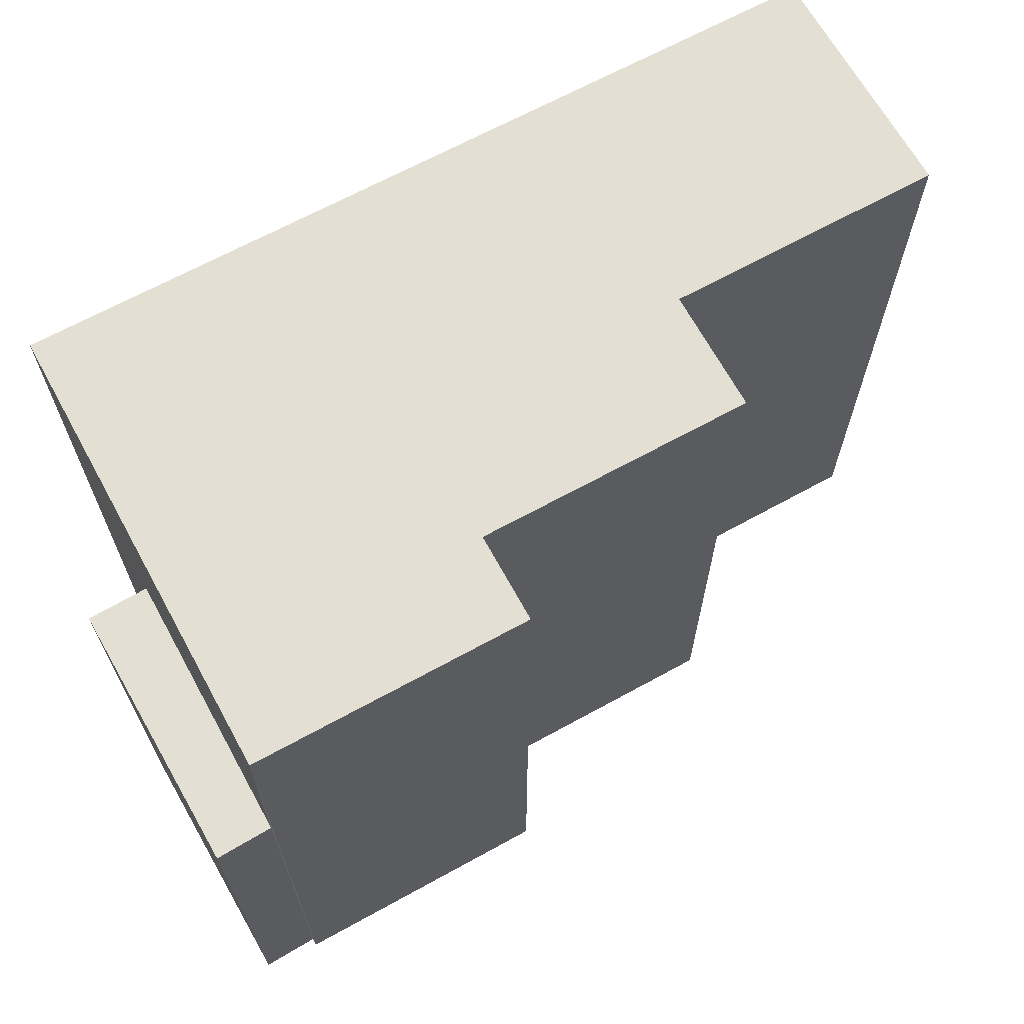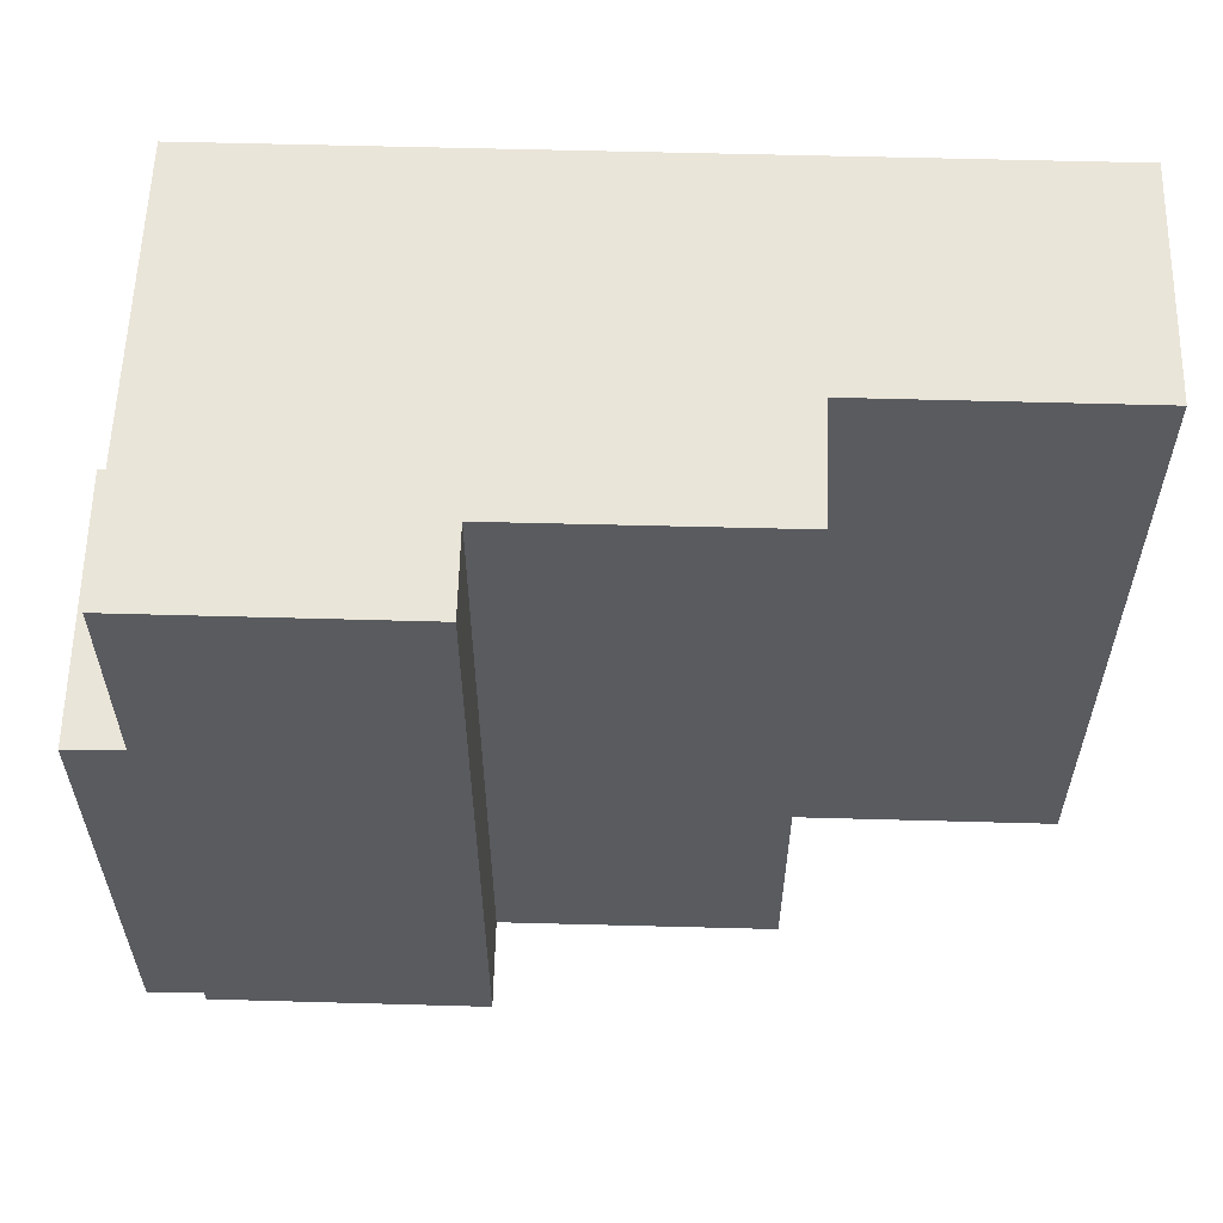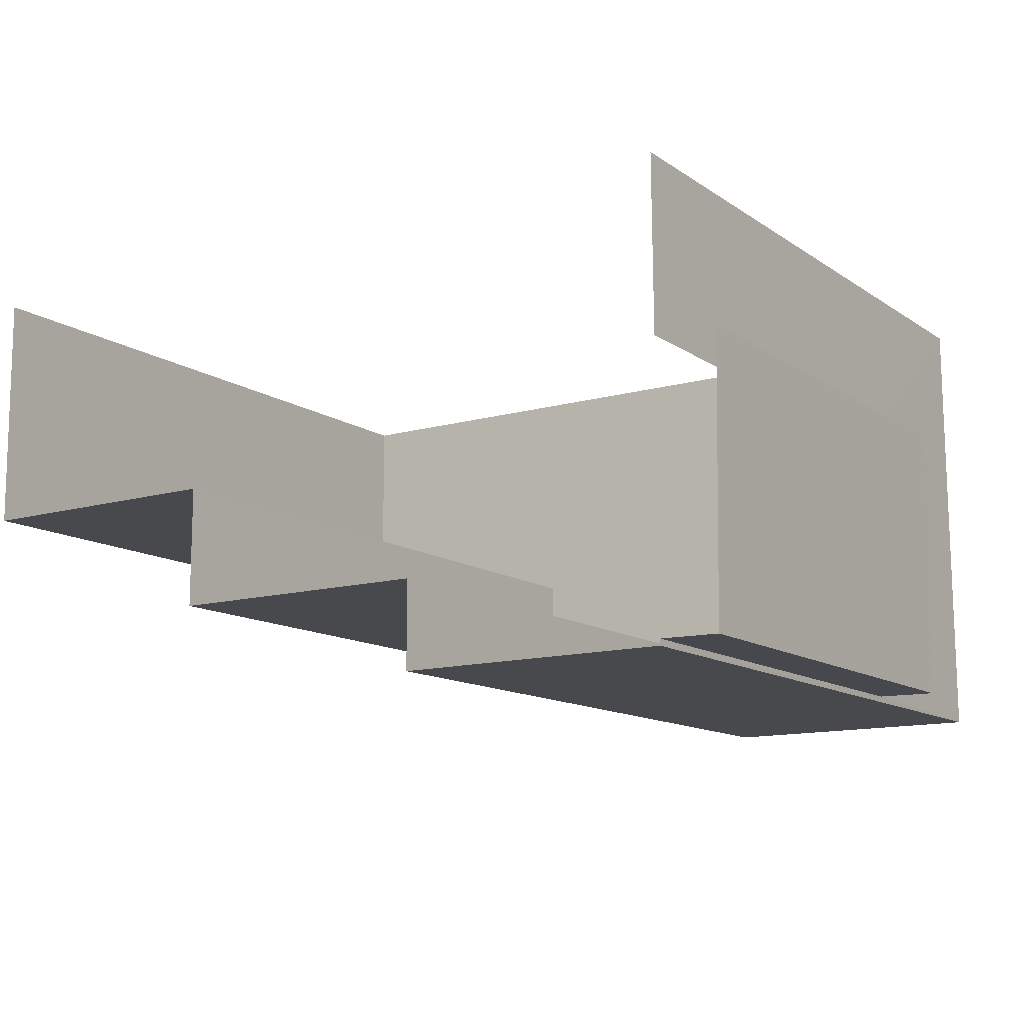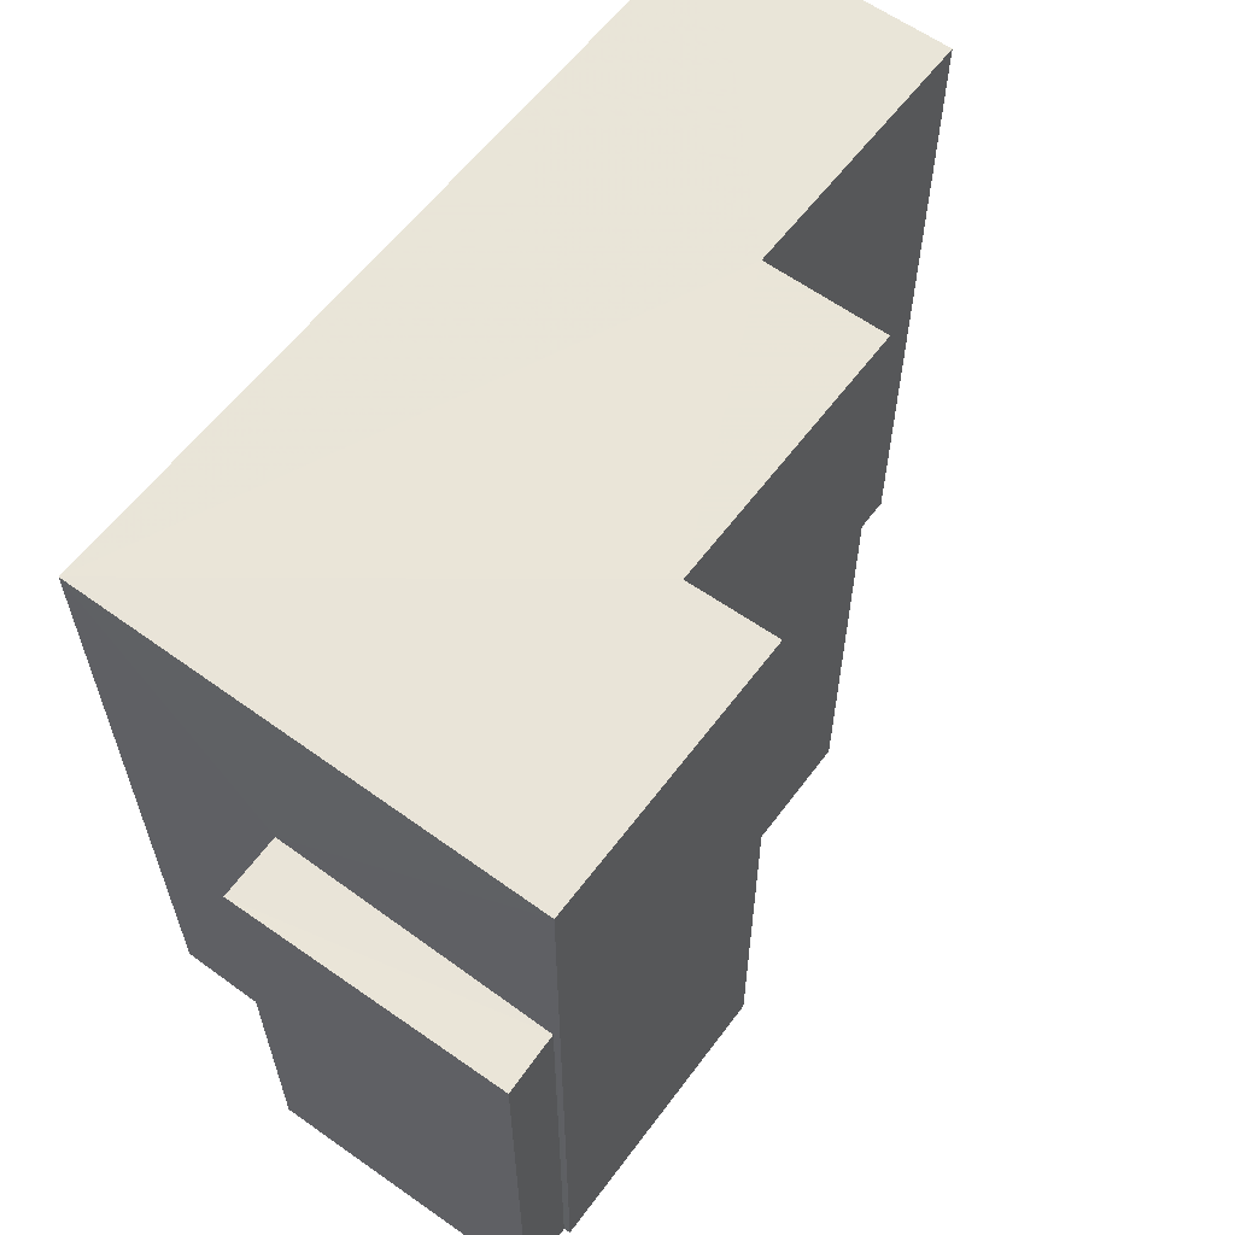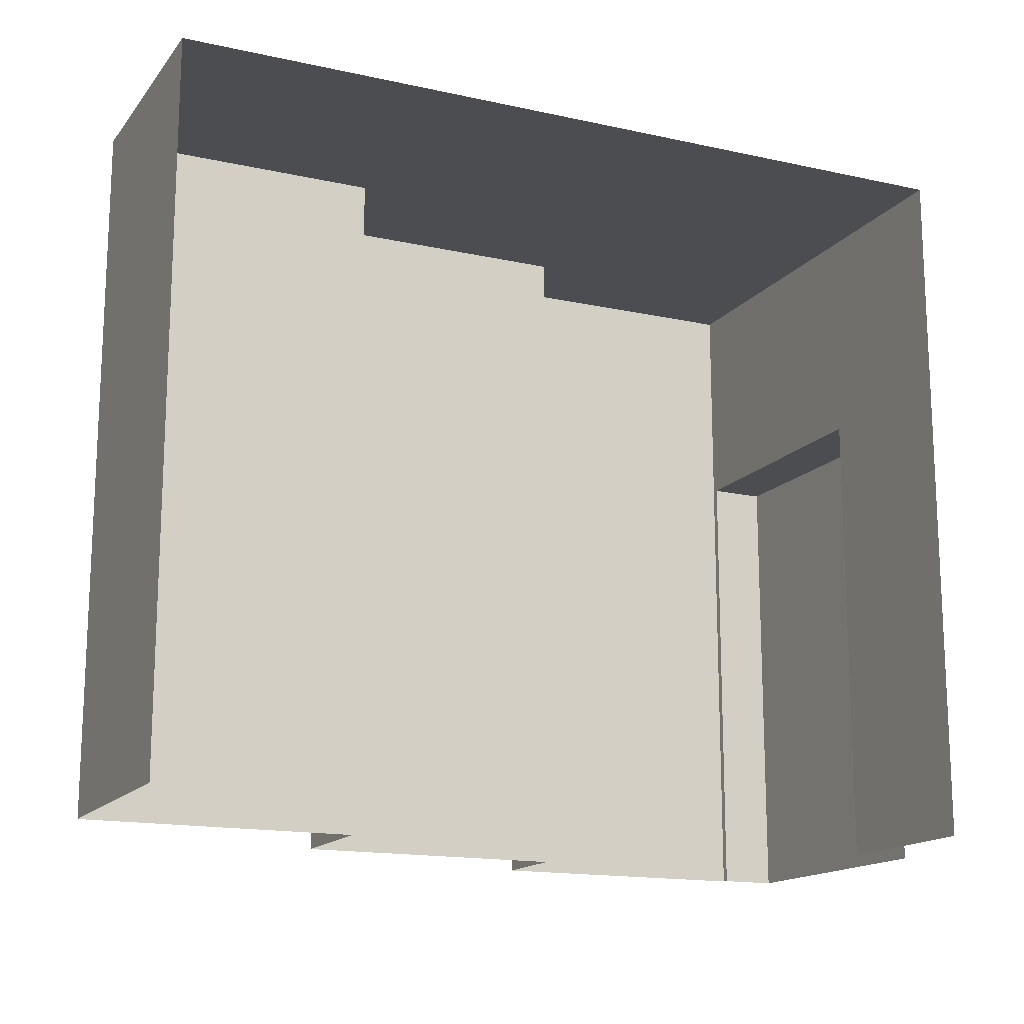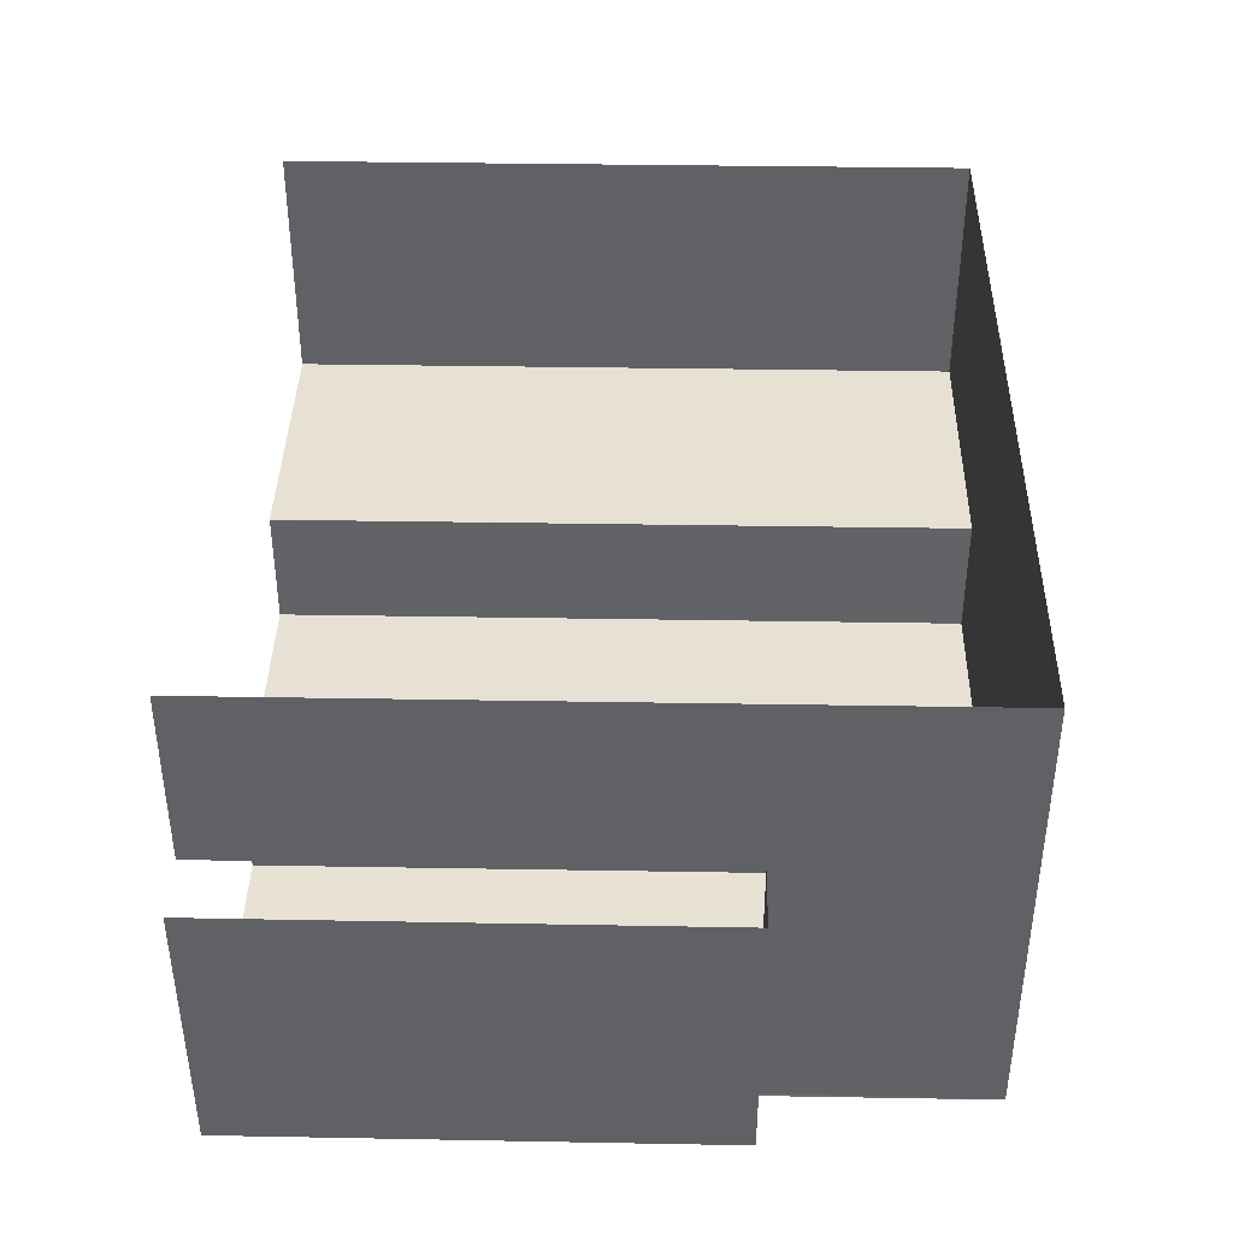
<metadata>
{"format":"obj","ext":"obj","renderer":"f3d","projection":"perspective","resolution":1024,"background":"white","views":[{"elev":66.6,"azim":-29.1,"up":"+Z"},{"elev":58.0,"azim":1.4,"up":"+Z"},{"elev":-12.3,"azim":-146.7,"up":"+Y"},{"elev":59.7,"azim":-53.6,"up":"+Z"},{"elev":-15.7,"azim":155.0,"up":"+Z"},{"elev":39.7,"azim":-88.8,"up":"+Y"}]}
</metadata>
<code>
v -2.231e+05 -1.278e+05 16.5
v -2.231e+05 -1.278e+05 16.5
v -2.231e+05 -1.278e+05 16.5
v -2.231e+05 -1.278e+05 16.5
v -2.231e+05 -1.278e+05 16.5
v -2.232e+05 -1.278e+05 16.5
v -2.231e+05 -1.278e+05 16.5
v -2.231e+05 -1.278e+05 16.5
v -2.232e+05 -1.278e+05 16.5
v -2.231e+05 -1.278e+05 16.5
v -2.231e+05 -1.278e+05 16.5
v -2.231e+05 -1.278e+05 16.5
v -2.231e+05 -1.278e+05 23.64
v -2.232e+05 -1.278e+05 23.64
v -2.232e+05 -1.278e+05 23.64
v -2.231e+05 -1.278e+05 23.64
v -2.231e+05 -1.278e+05 26.93
v -2.231e+05 -1.278e+05 26.93
v -2.231e+05 -1.278e+05 26.93
v -2.231e+05 -1.278e+05 26.93
v -2.231e+05 -1.278e+05 26.93
v -2.231e+05 -1.278e+05 26.93
v -2.231e+05 -1.278e+05 26.93
v -2.231e+05 -1.278e+05 26.93
f 1 2 3
f 2 4 3
f 5 6 7
f 7 1 8
f 5 9 6
f 8 3 10
f 11 5 12
f 12 5 8
f 8 1 3
f 5 7 8
f 18 2 1
f 20 18 1
f 7 6 14
f 16 7 14
f 13 14 15
f 13 16 14
f 17 18 19
f 18 20 19
f 21 19 22
f 22 20 23
f 22 23 24
f 19 20 22
f 16 1 7
f 1 16 20
f 5 11 13
f 23 20 16
f 11 23 13
f 23 16 13
f 13 15 9
f 5 13 9
f 21 8 10
f 21 22 8
f 17 4 2
f 18 17 2
f 14 6 9
f 15 14 9
f 17 3 4
f 17 19 3
f 24 12 8
f 22 24 8
f 21 10 3
f 19 21 3
f 24 11 12
f 24 23 11

</code>
